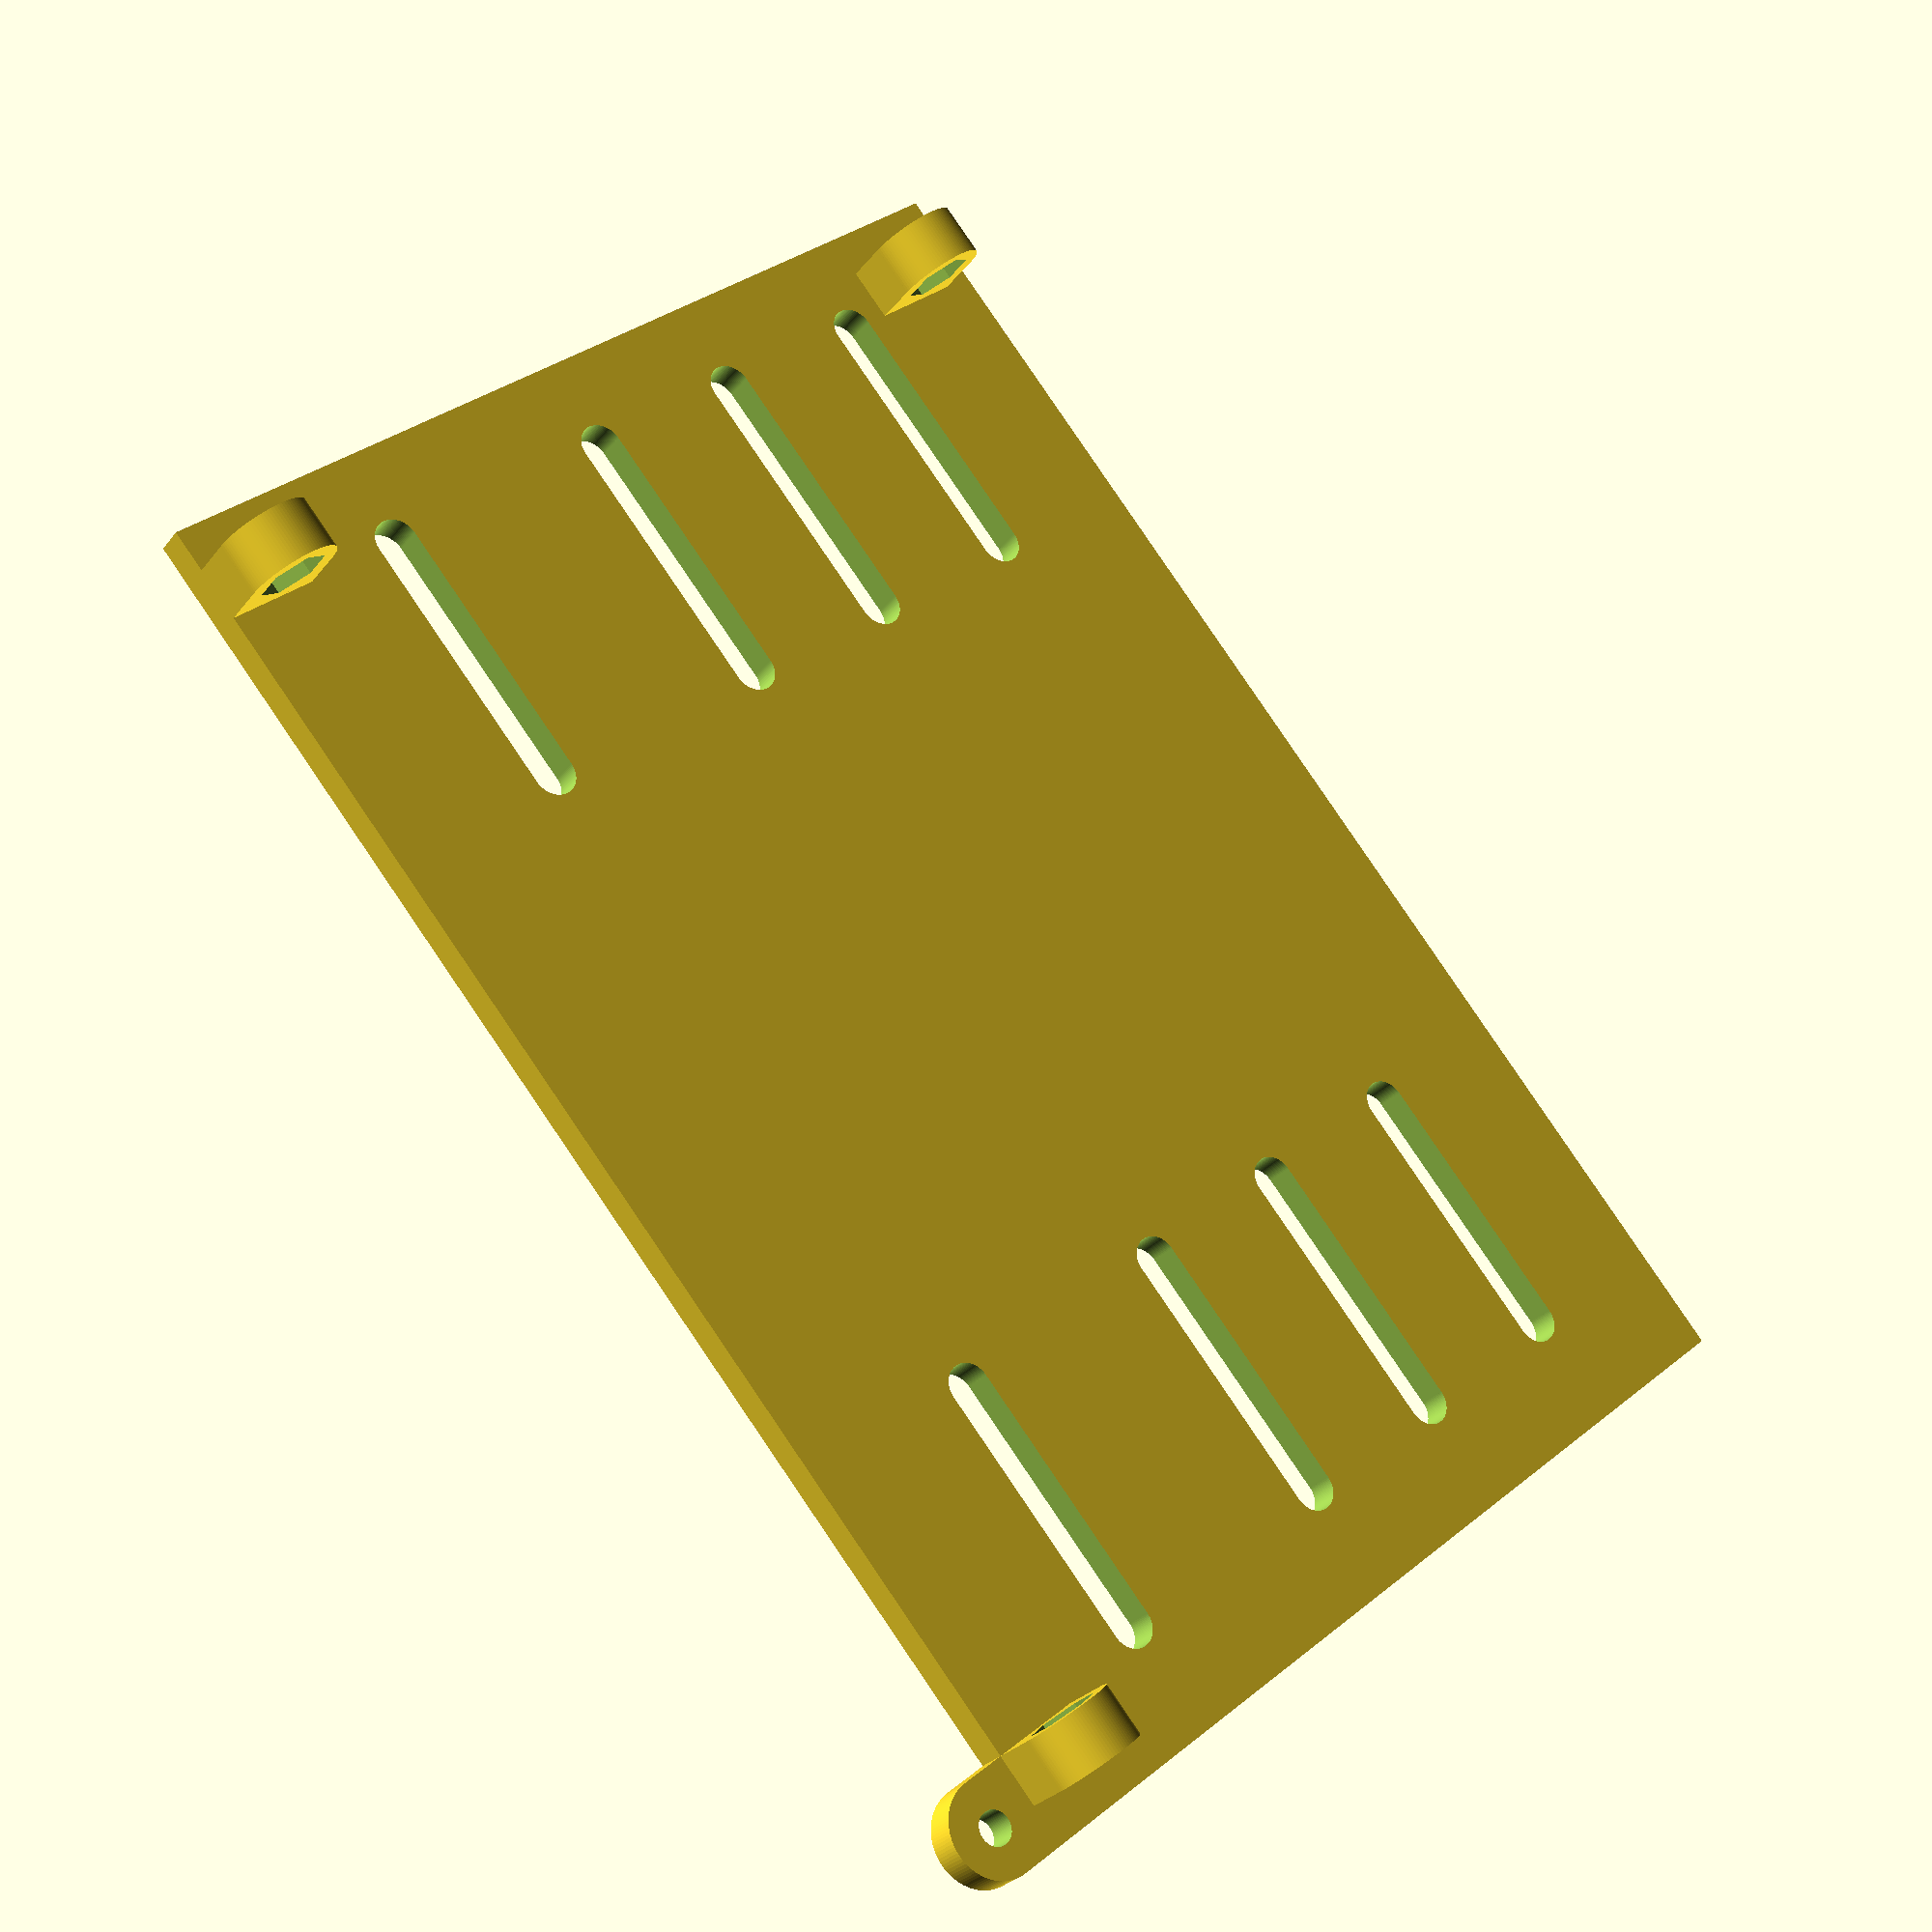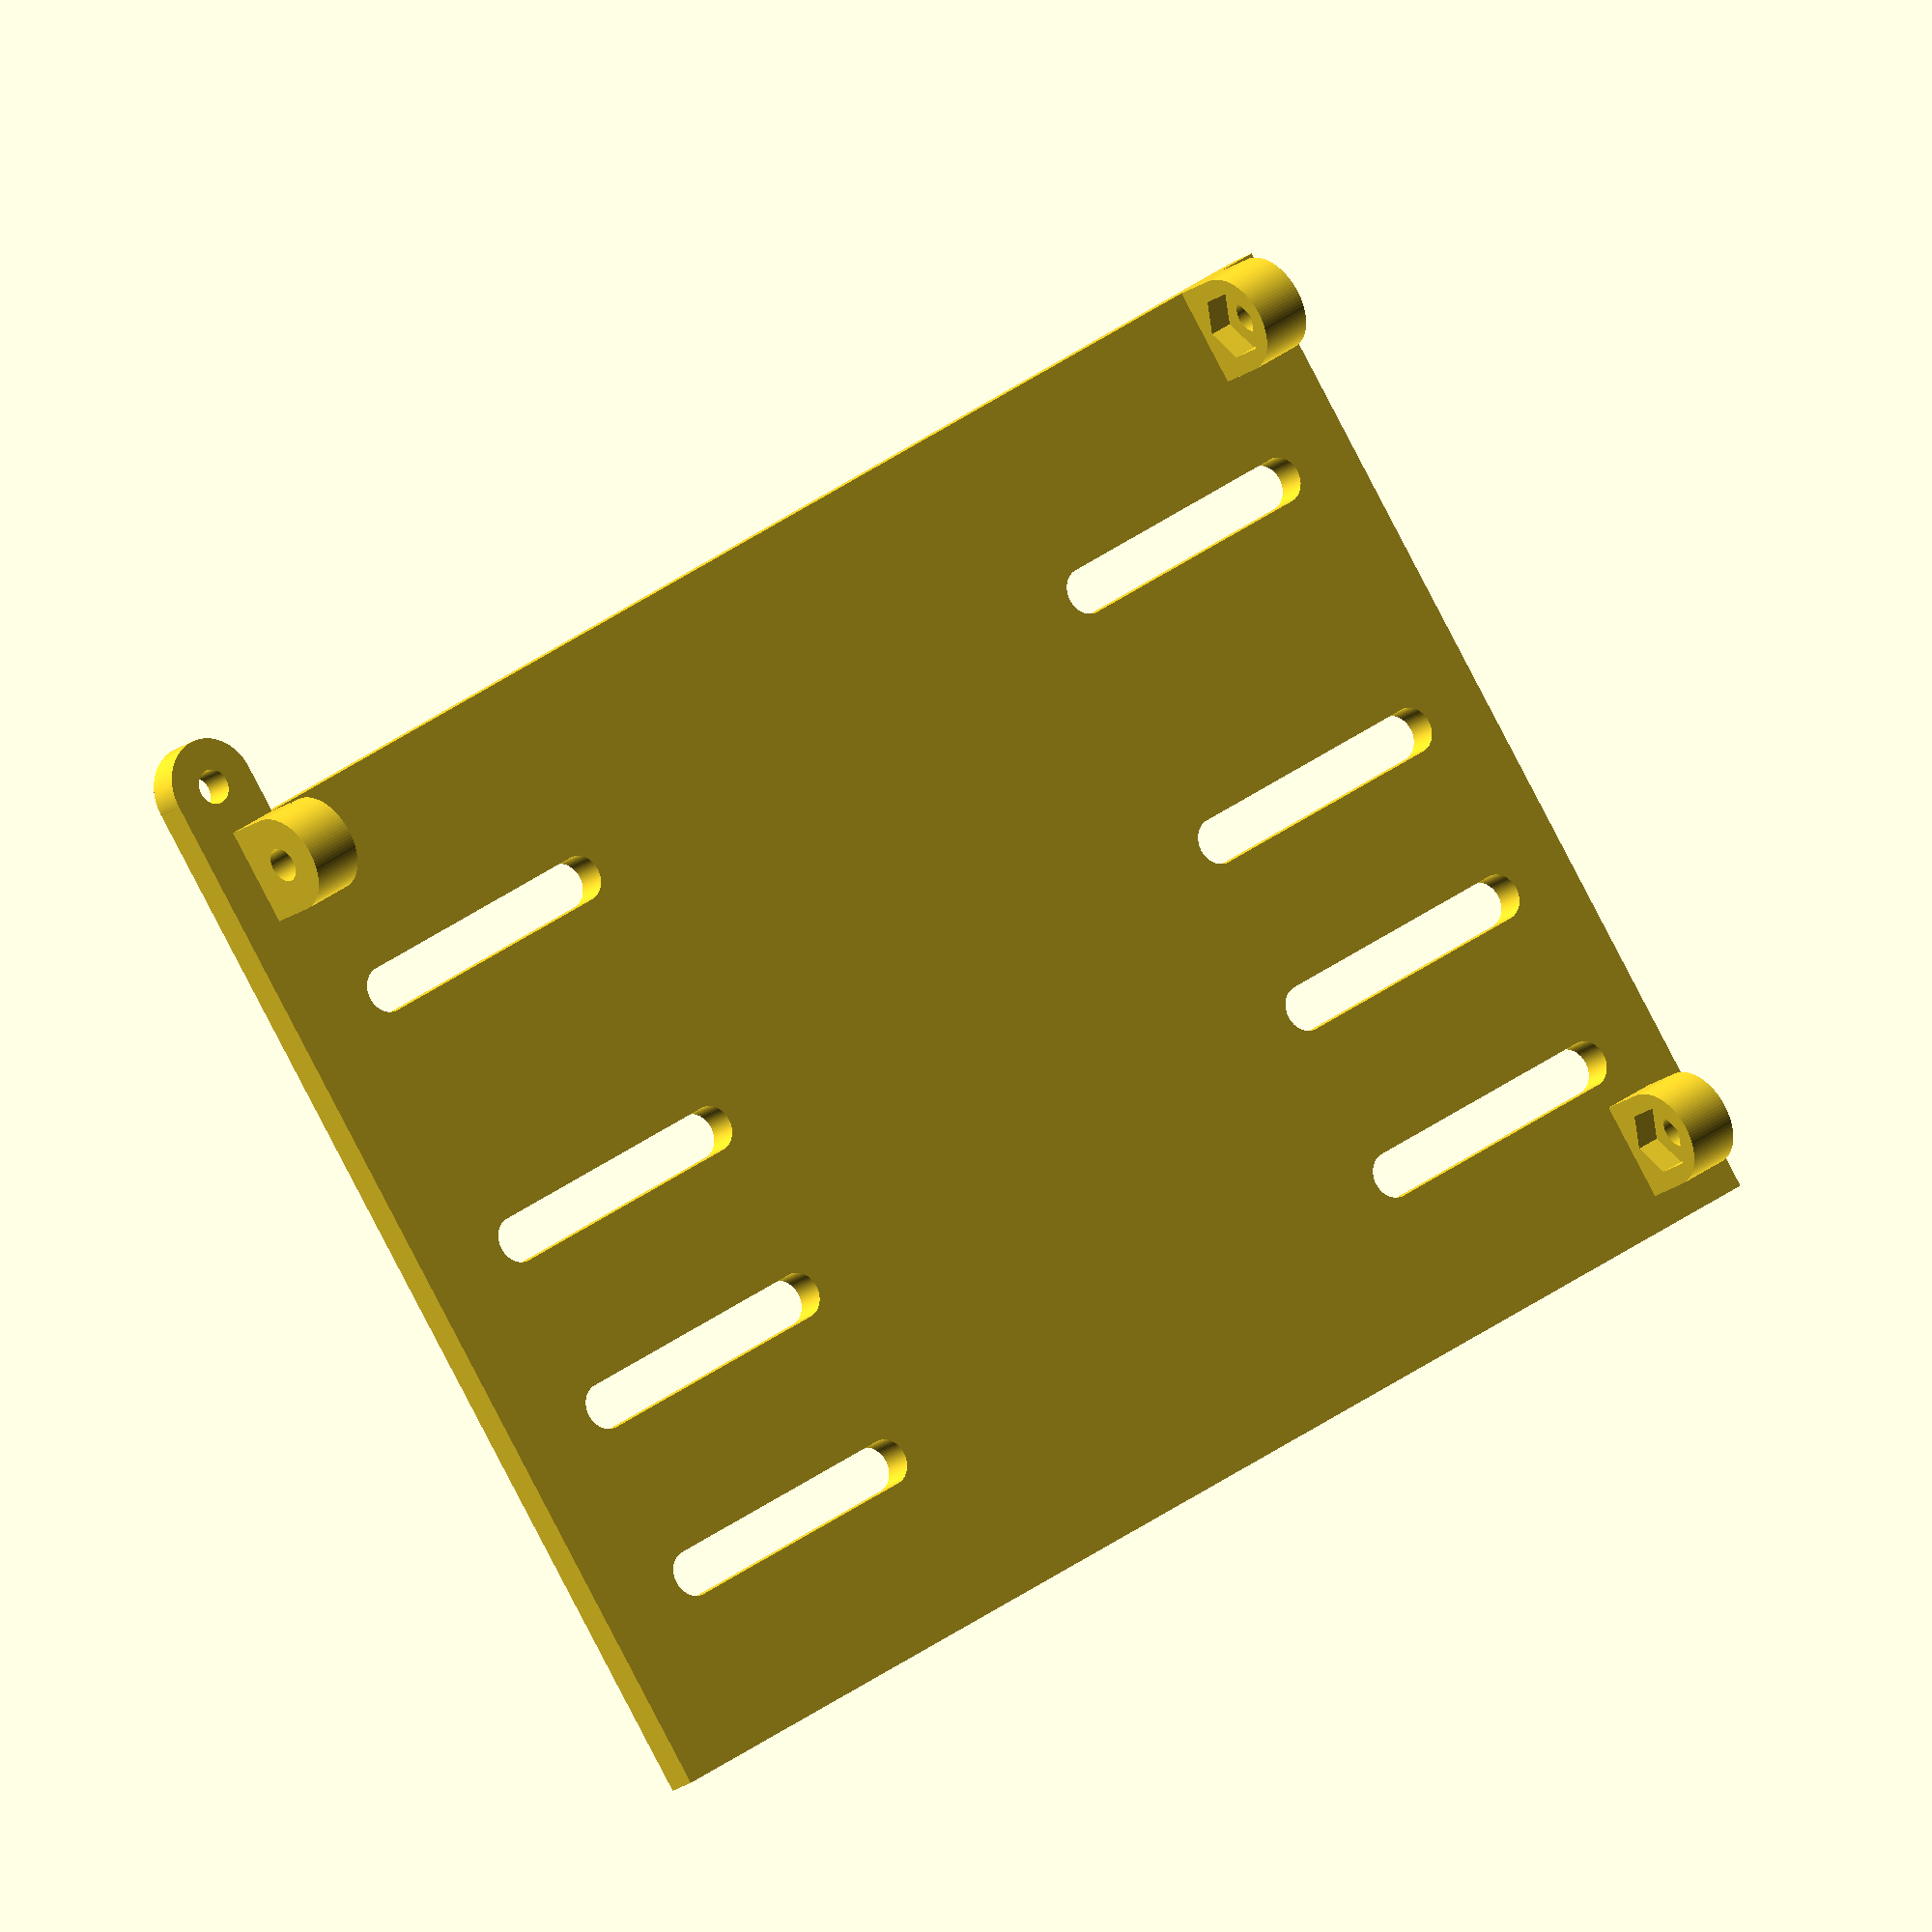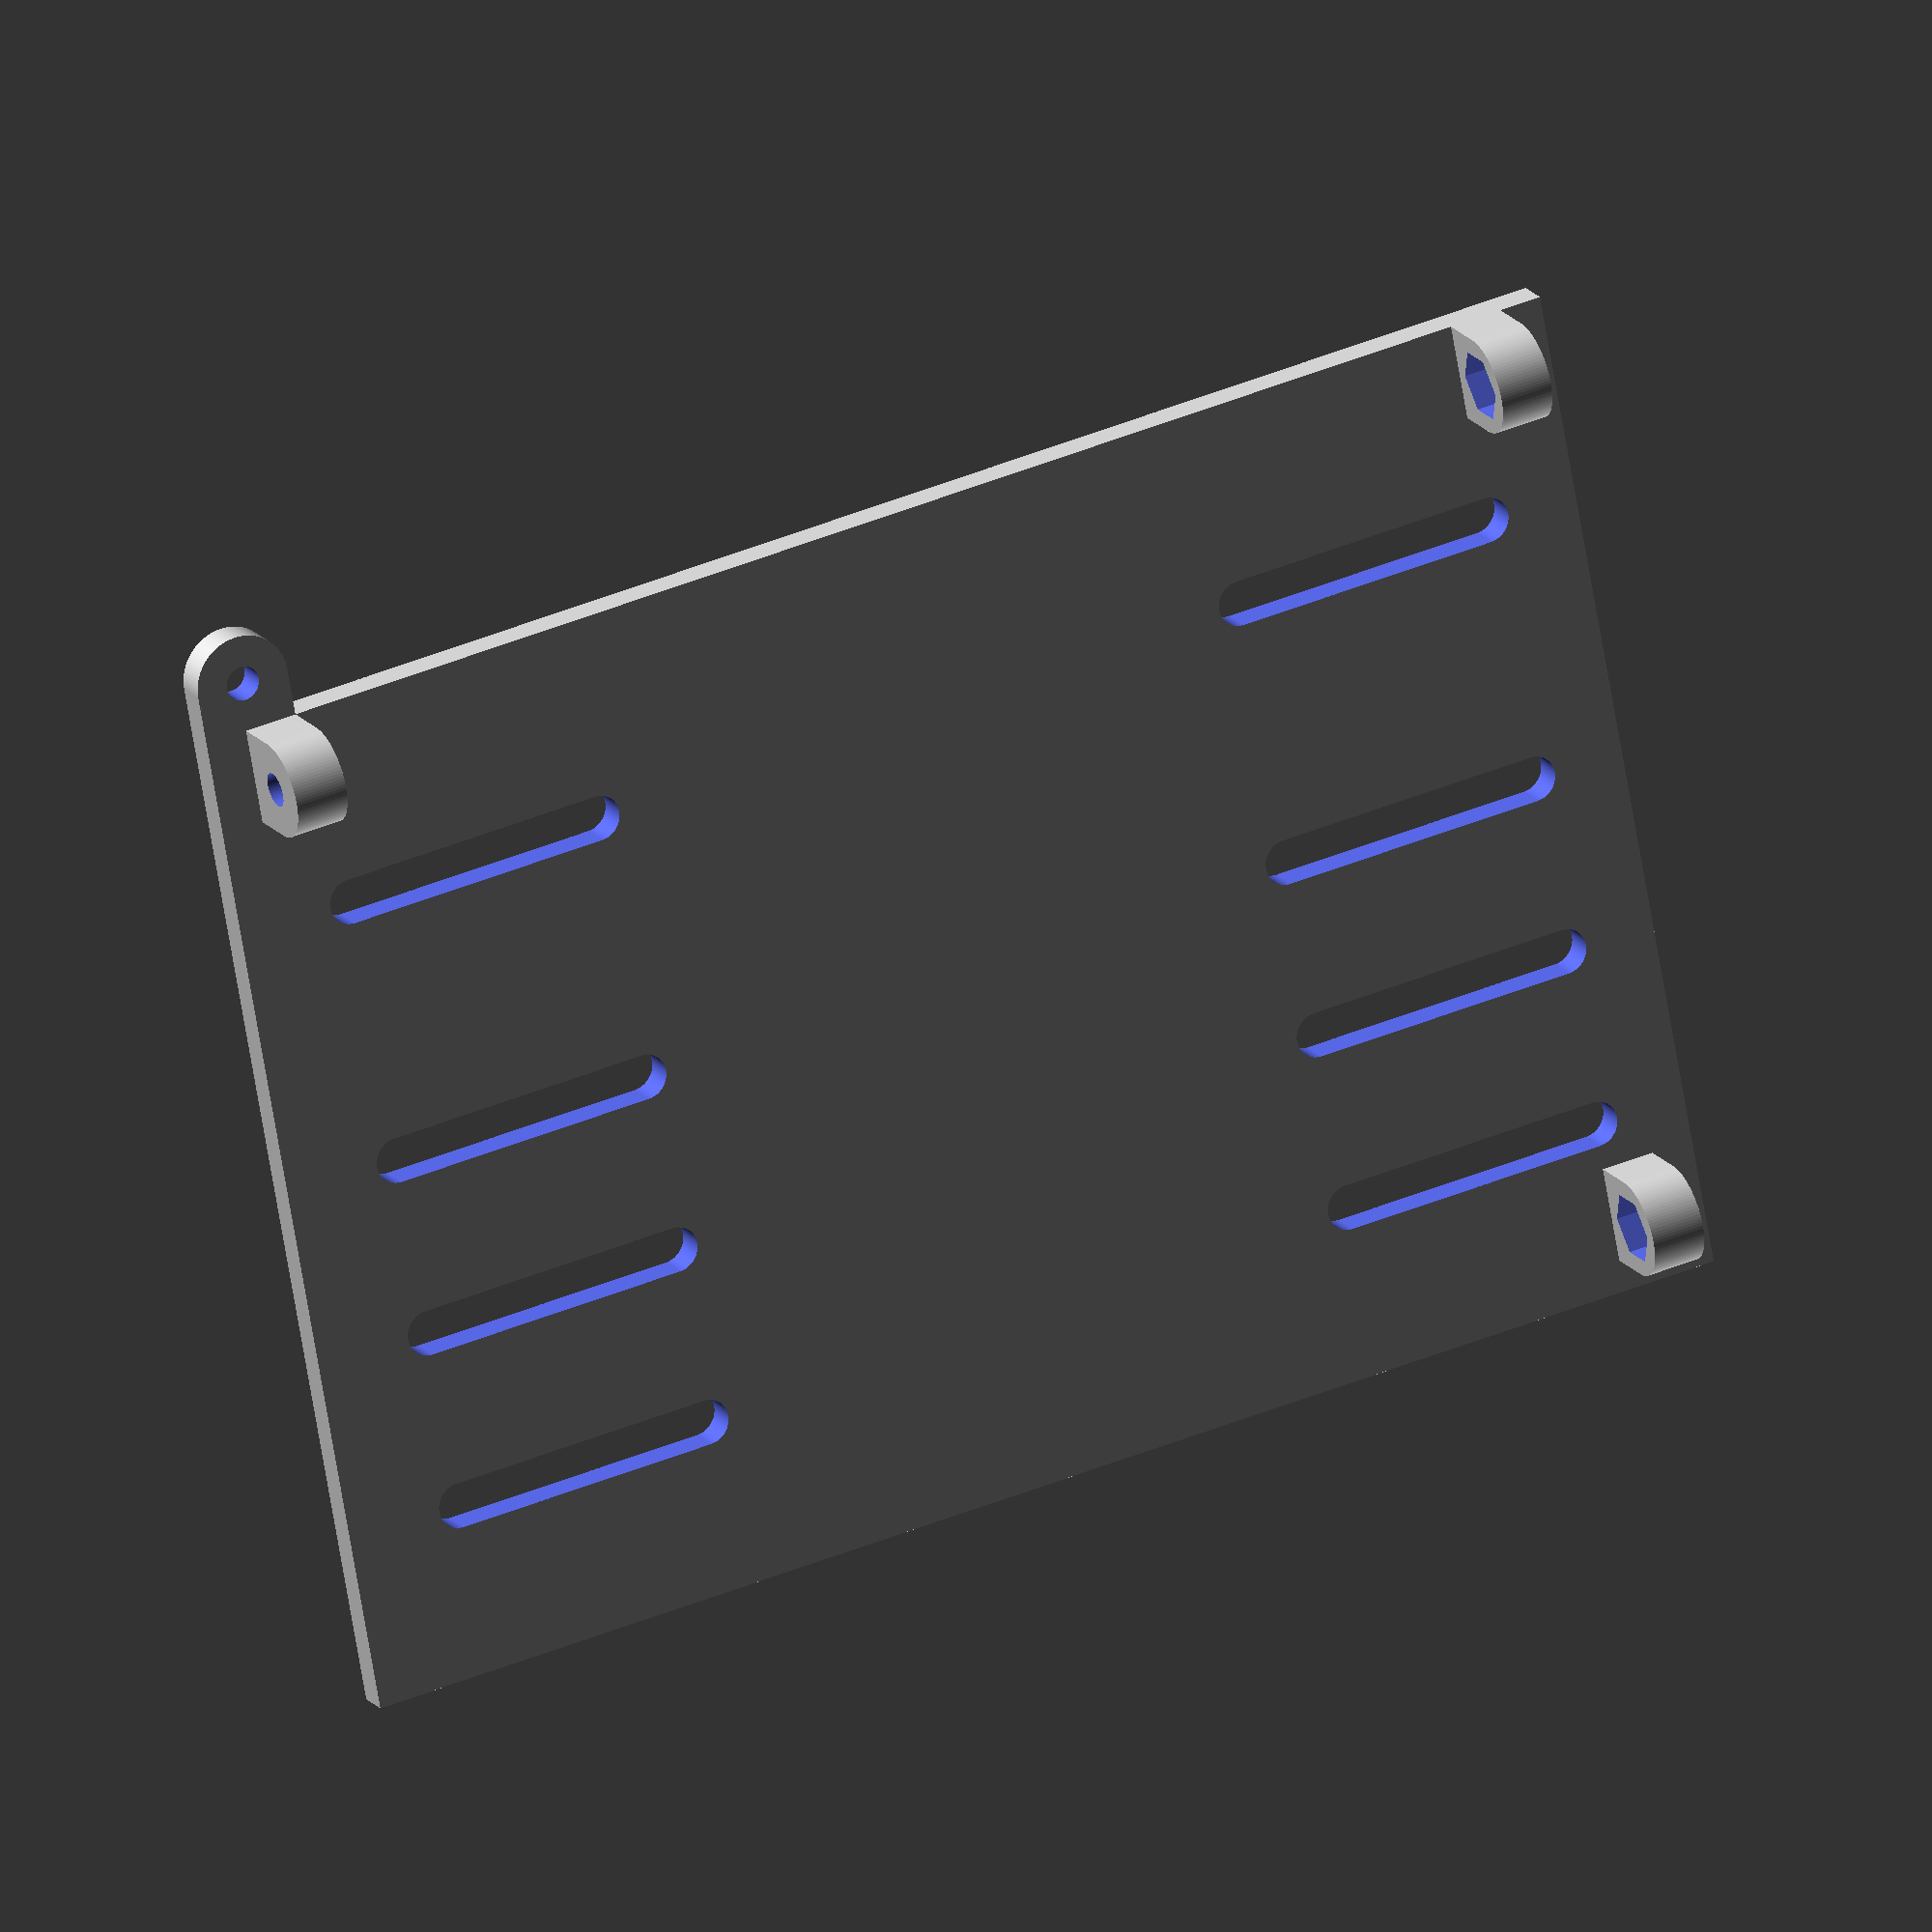
<openscad>
length = 135; // 106 length per column, plus some clearance to customize variance between fingers
col_width = 17;
width = col_width * 5 + 10; // 5 fingers + some clearances
height = 3;

screw_width = 4.25;
slot_length = 25;

module groove() {
    union() {
        translate([screw_width/2, screw_width/2, 0])
        cylinder(h=height+2, r=screw_width/2, $fn=100);
        
        translate([0, screw_width/2, 0])
        cube([screw_width, slot_length, height+2]);
        
        translate([screw_width/2, screw_width/2+slot_length, 0])
        cylinder(h=height+2, r=screw_width/2, $fn=100);
    }
}

module col_groove() {
    translate([0, 9, -1])
    groove();
    translate([0, 99, -1])
    groove();
}

module mount_point(total_depth, use_screw) {
    width = 9;
    bolt_width = 3.2;
    nut_width = 6.5;
    nut_depth = 2.25;
    difference() {
        union() {
            translate([-width / 2, 0, 0])
            cube([width / 2, width, total_depth]);
            
            translate([-width/2, width/2, 0])
            cylinder(h=total_depth, r=width/2, $fn=100);
        };
        
        if(!use_screw){
            translate([-width/2, width/2, -1])
            cylinder(h=total_depth+2, r=bolt_width/2, $fn=100);
        }
        else {
            translate([-width/2, width/2, -1])
            cylinder(h=nut_depth+1, r=nut_width/2, $fn=6);
            
            translate([-width/2, width/2, nut_depth-1])
            cylinder(h=total_depth-nut_depth+3, r=bolt_width/2, $fn=100);
        }
    };
}

difference () {
    union() {
        // main body
        cube([width, length, height]);
        
//        // cross beam for vertical support
//        // not sure if i want this yet!
//        translate([width, 0, -(width/3-height)/2])
//        cube([height, length, width/3]); 
        
        // mounting point for thumb cluster
        mount_point(height, false);
        
        // hinges for controller cage        
        translate([0, 9, height])
        rotate([90, 90, 0])
        mount_point(5, true);
        
        translate([9, length - 9, height])
        
        rotate([90, 90, 180])
        mount_point(5, true);
        
        // lock point
        translate([width - 3, length - 9, height])
        rotate([90, 90, 180])
        mount_point(5, true);
    }
    
    // index finger / double width
    translate([col_width, 0, 0])
    col_groove();
    
    // middle thru pinky / single width
    translate([col_width*2.5, 0, 0])
    col_groove();
    
    translate([col_width*3.5, 0, 0])
    col_groove();
    
    translate([col_width*4.5, 0, 0])
    col_groove();
}
</openscad>
<views>
elev=207.7 azim=139.7 roll=209.6 proj=p view=wireframe
elev=16.7 azim=56.5 roll=327.2 proj=o view=solid
elev=162.6 azim=259.5 roll=205.1 proj=o view=wireframe
</views>
